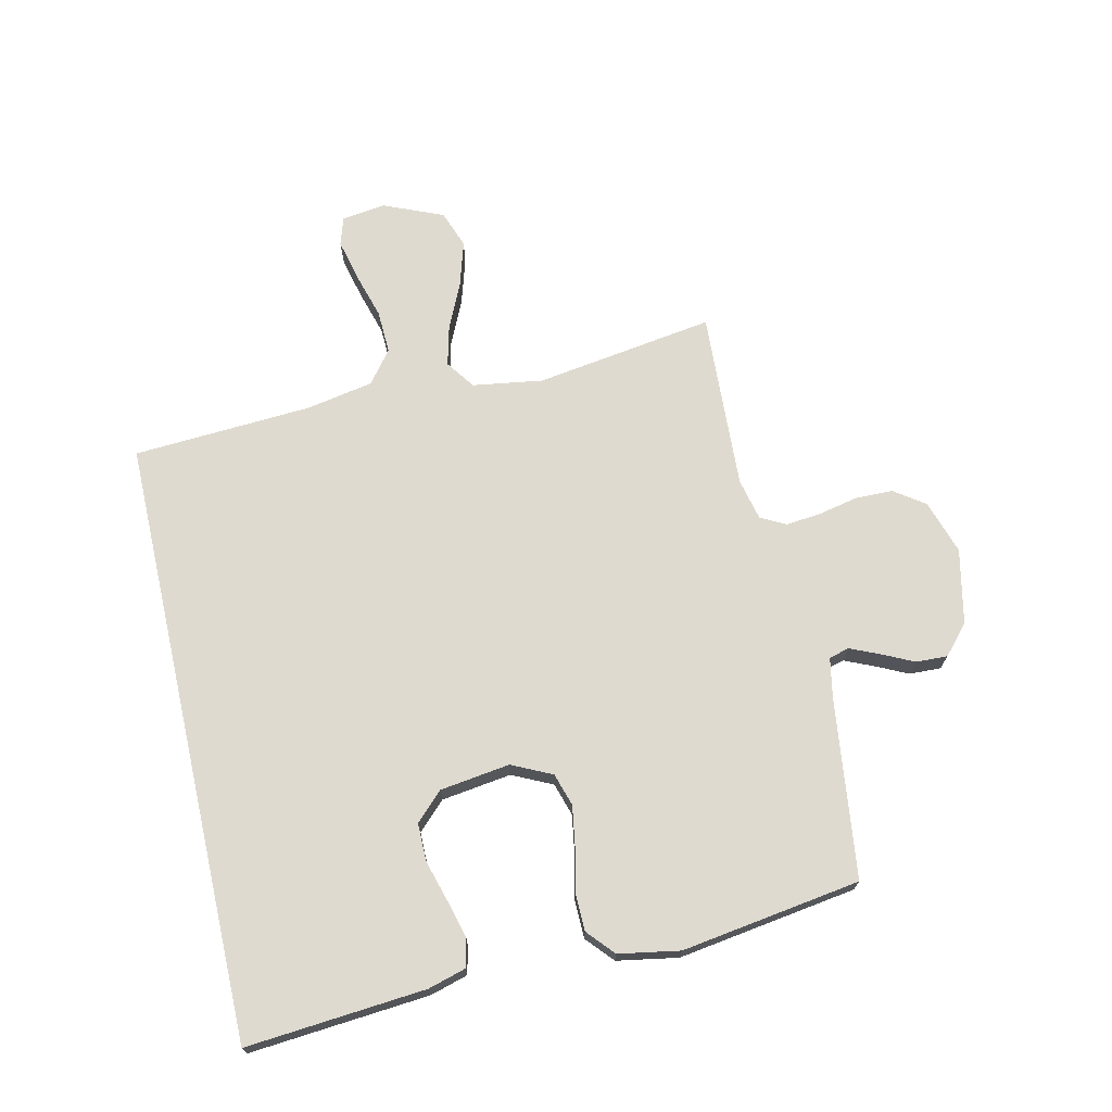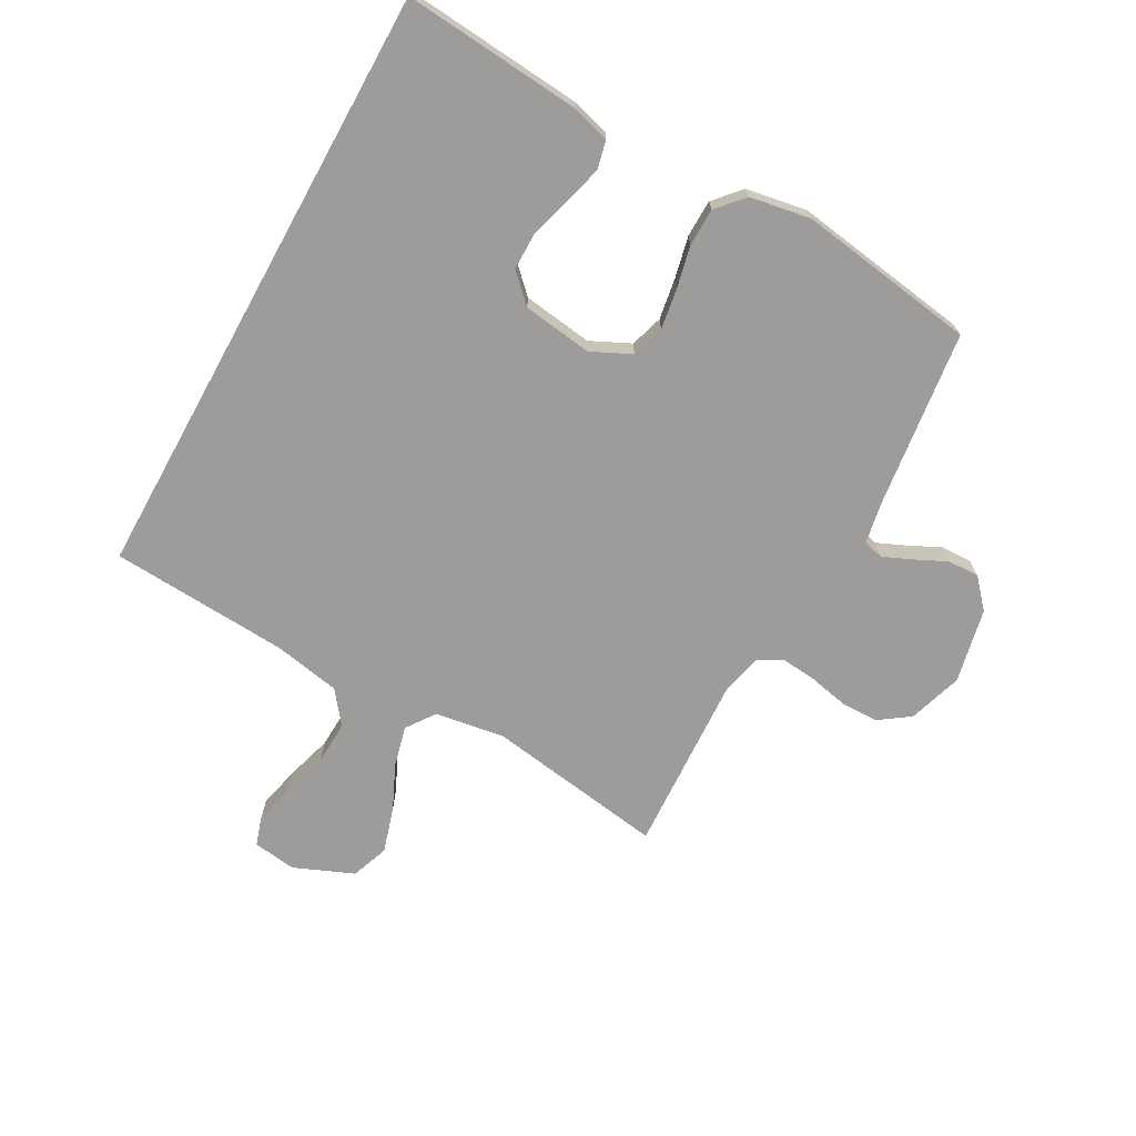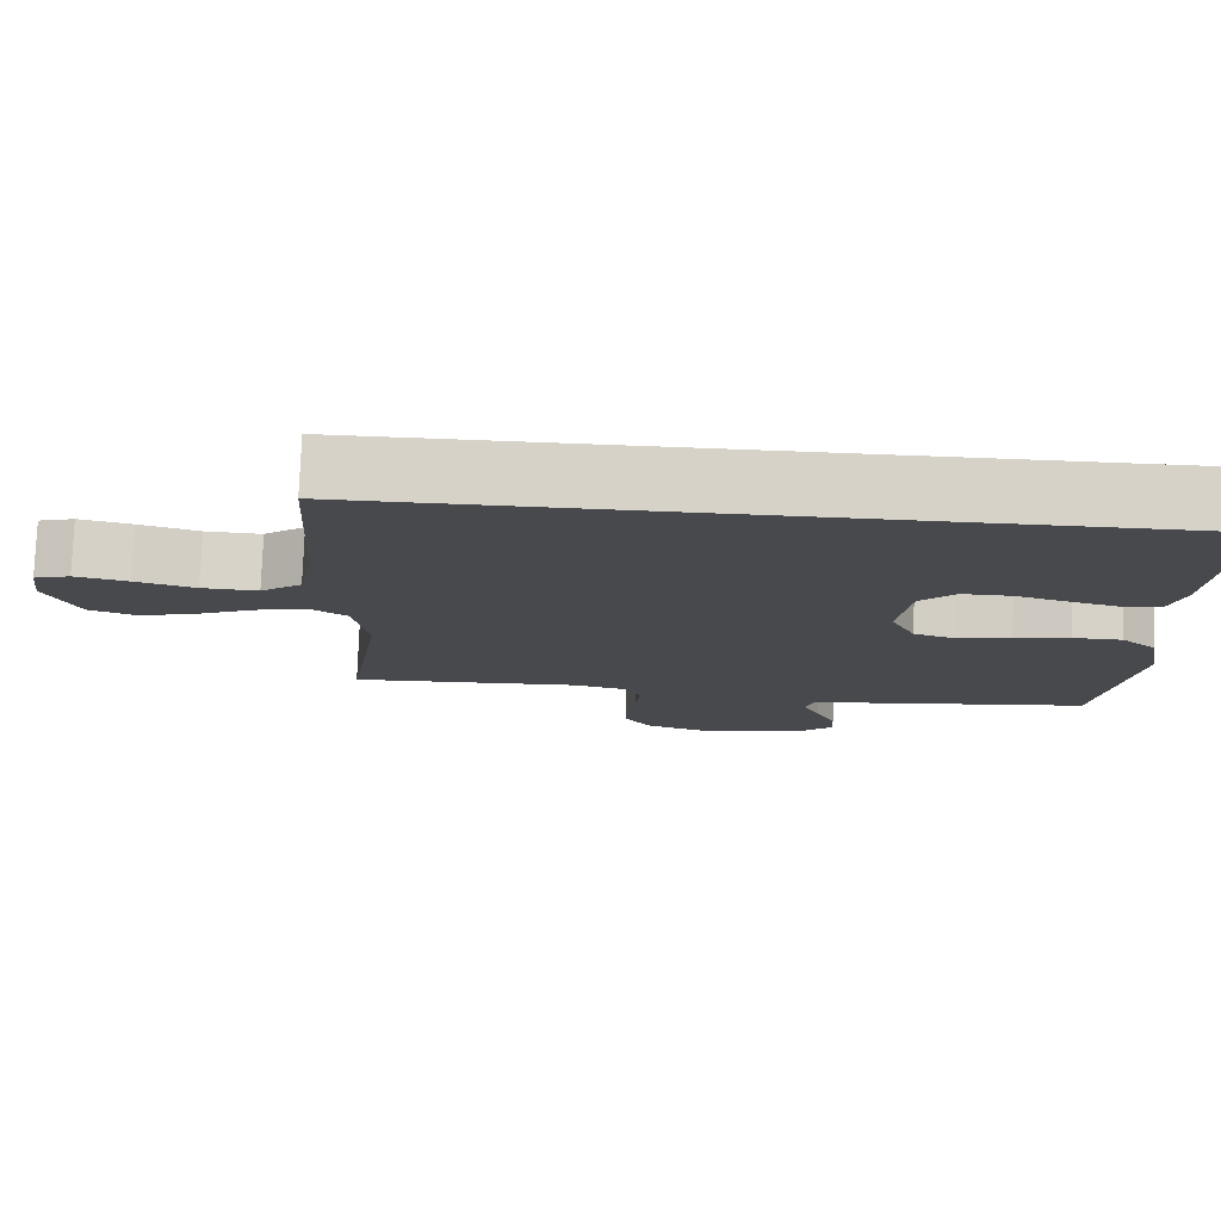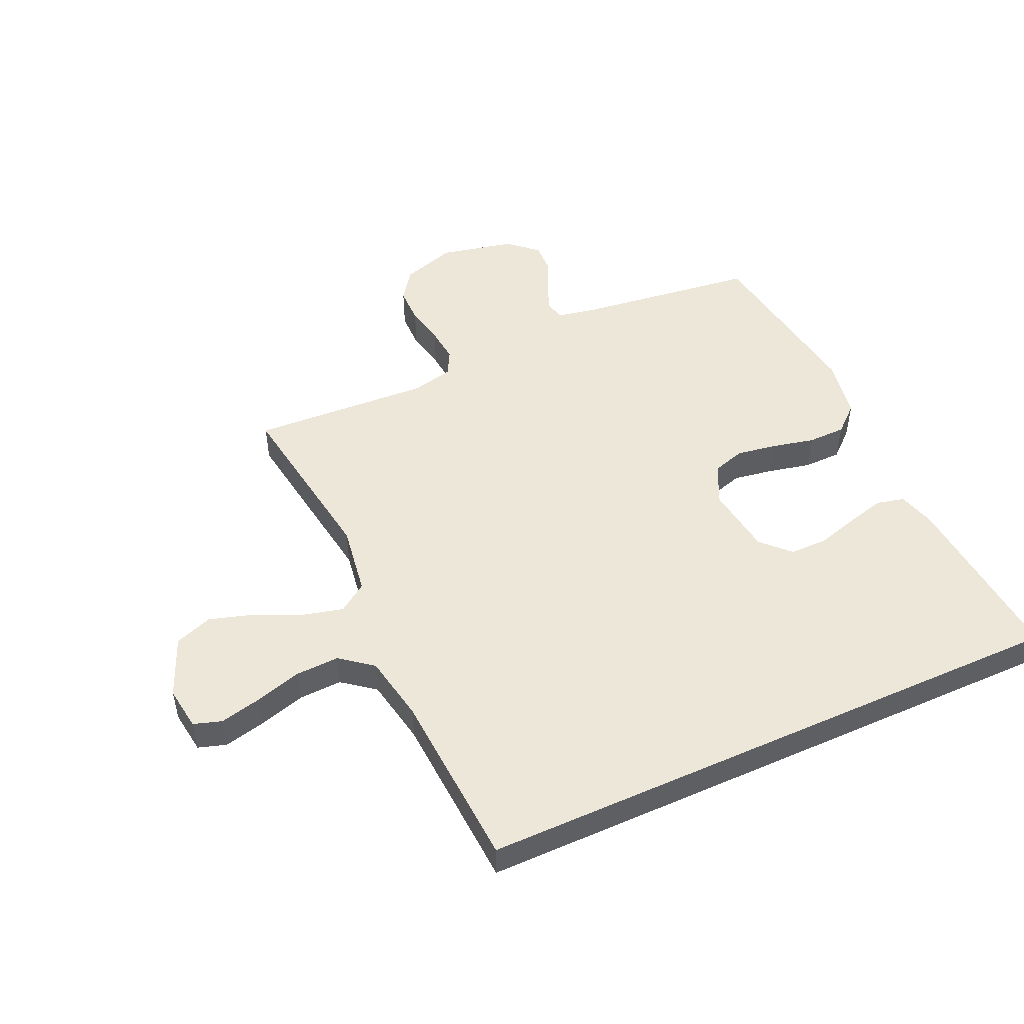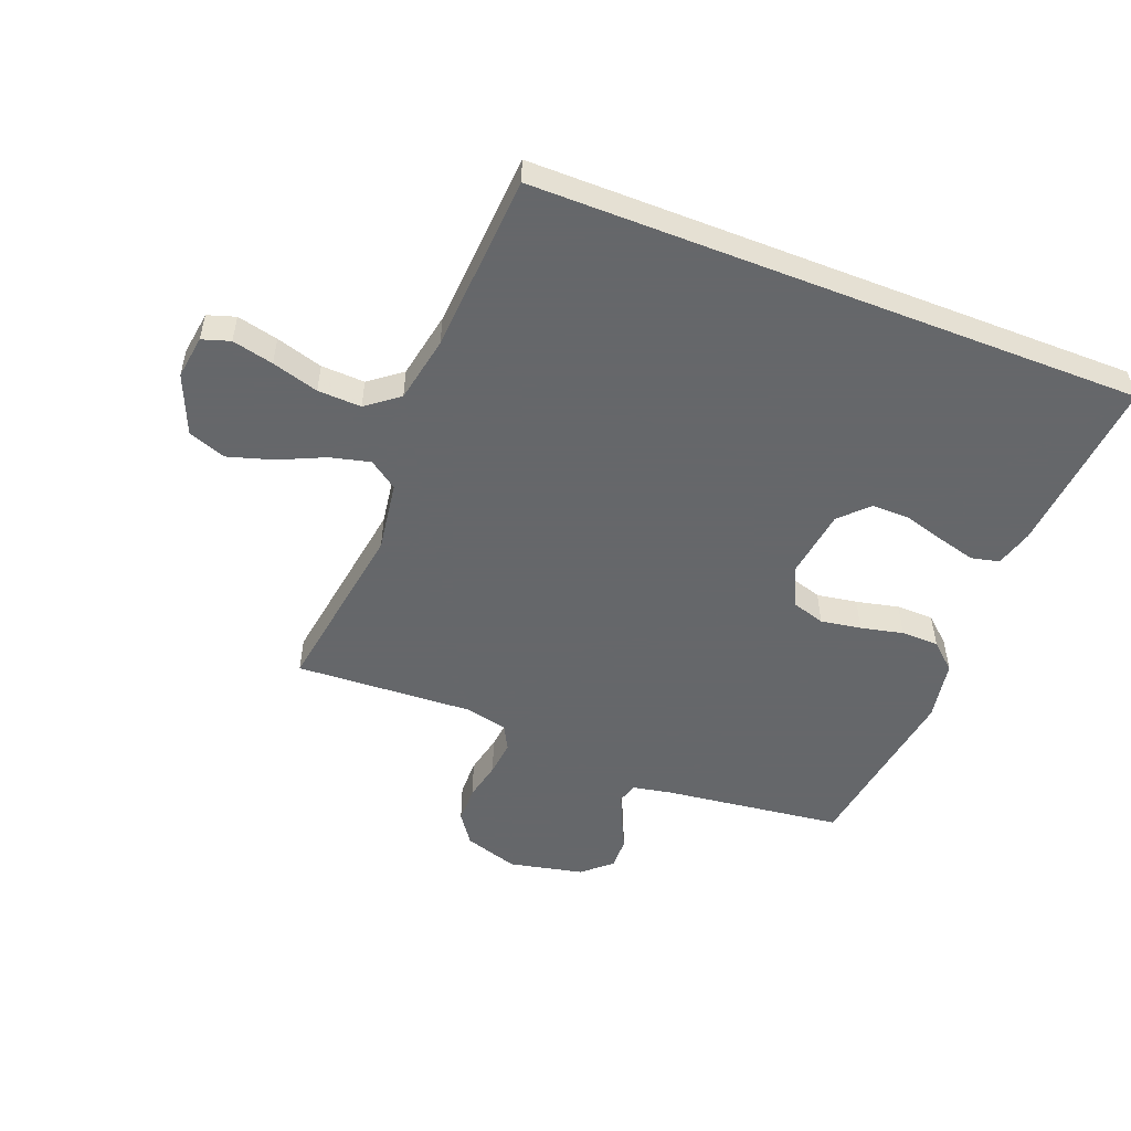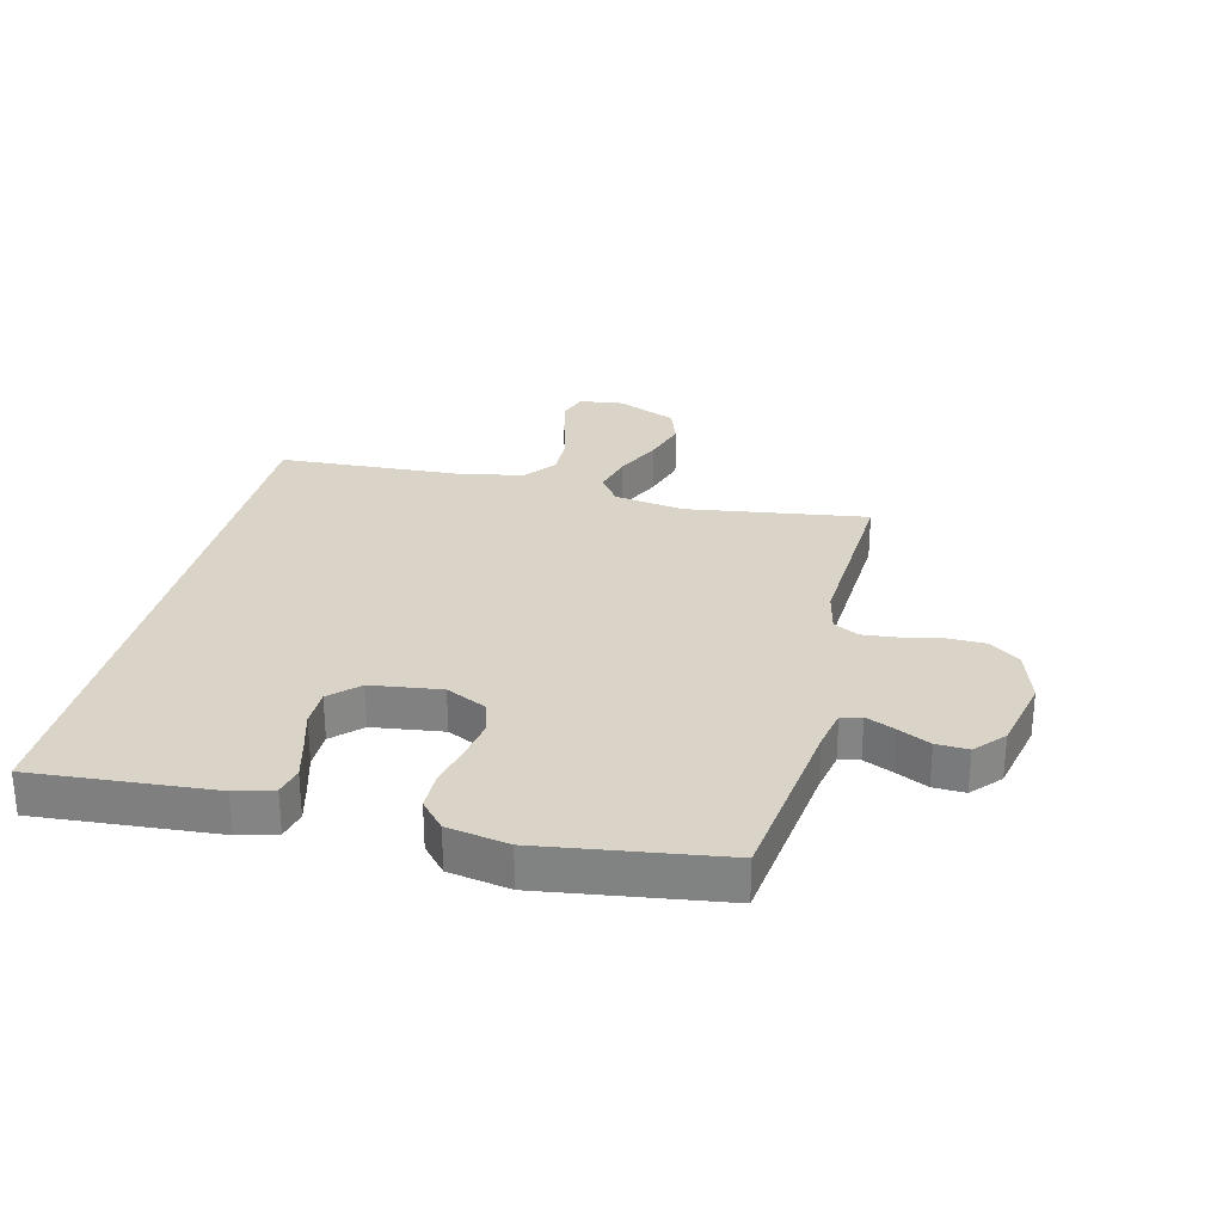
<metadata>
{"format":"obj","ext":"obj","renderer":"f3d","projection":"perspective","resolution":1024,"background":"white","views":[{"elev":70.7,"azim":77.2,"up":"+Y"},{"elev":-70.3,"azim":61.0,"up":"+Y"},{"elev":77.7,"azim":2.1,"up":"+Z"},{"elev":49.7,"azim":-24.4,"up":"+Y"},{"elev":-52.0,"azim":-21.4,"up":"+Y"},{"elev":28.6,"azim":104.0,"up":"+Y"}]}
</metadata>
<code>
v -0.5 0.07 -0.5
v -0.455 0.07 -0.2
v -0.473 0.07 -0.082
v -0.521 0.07 -0.048
v -0.589 0.07 -0.065
v -0.665 0.07 -0.1
v -0.741 0.07 -0.123
v -0.804 0.07 -0.1
v -0.846 0.07 0
v -0.836 0.07 0.073
v -0.789 0.07 0.088
v -0.72 0.07 0.072
v -0.642 0.07 0.049
v -0.569 0.07 0.046
v -0.515 0.07 0.088
v -0.494 0.07 0.2
v -0.476 0.07 0.5
v 0.539 0.07 0.5
v 0.514 0.07 0.2
v 0.496 0.07 0.137
v 0.449 0.07 0.126
v 0.385 0.07 0.143
v 0.316 0.07 0.163
v 0.253 0.07 0.163
v 0.208 0.07 0.117
v 0.192 0.07 0
v 0.224 0.07 -0.067
v 0.279 0.07 -0.084
v 0.347 0.07 -0.073
v 0.418 0.07 -0.057
v 0.481 0.07 -0.058
v 0.526 0.07 -0.098
v 0.544 0.07 -0.2
v 0.5 0.07 -0.5
v 0.2 0.07 -0.538
v 0.133 0.07 -0.551
v 0.124 0.07 -0.585
v 0.145 0.07 -0.633
v 0.171 0.07 -0.687
v 0.173 0.07 -0.74
v 0.125 0.07 -0.783
v 0 0.07 -0.81
v -0.091 0.07 -0.781
v -0.127 0.07 -0.73
v -0.128 0.07 -0.667
v -0.114 0.07 -0.601
v -0.108 0.07 -0.542
v -0.13 0.07 -0.5
v -0.2 0.07 -0.484
v -0.5 0 -0.5
v -0.455 0 -0.2
v -0.473 0 -0.082
v -0.521 0 -0.048
v -0.589 0 -0.065
v -0.665 0 -0.1
v -0.741 0 -0.123
v -0.804 0 -0.1
v -0.846 0 0
v -0.836 0 0.073
v -0.789 0 0.088
v -0.72 0 0.072
v -0.642 0 0.049
v -0.569 0 0.046
v -0.515 0 0.088
v -0.494 0 0.2
v -0.476 0 0.5
v 0.539 0 0.5
v 0.514 0 0.2
v 0.496 0 0.137
v 0.449 0 0.126
v 0.385 0 0.143
v 0.316 0 0.163
v 0.253 0 0.163
v 0.208 0 0.117
v 0.192 0 0
v 0.224 0 -0.067
v 0.279 0 -0.084
v 0.347 0 -0.073
v 0.418 0 -0.057
v 0.481 0 -0.058
v 0.526 0 -0.098
v 0.544 0 -0.2
v 0.5 0 -0.5
v 0.2 0 -0.538
v 0.133 0 -0.551
v 0.124 0 -0.585
v 0.145 0 -0.633
v 0.171 0 -0.687
v 0.173 0 -0.74
v 0.125 0 -0.783
v 0 0 -0.81
v -0.091 0 -0.781
v -0.127 0 -0.73
v -0.128 0 -0.667
v -0.114 0 -0.601
v -0.108 0 -0.542
v -0.13 0 -0.5
v -0.2 0 -0.484
f 43 44 45 46
f 43 46 47
f 42 43 47
f 41 42 47
f 38 39 40 41
f 37 38 41 47
f 36 37 47 48
f 32 33 34 35
f 29 30 31 32
f 28 29 32 35
f 27 28 35 36
f 20 21 22 23
f 18 19 20 23
f 16 17 18 23
f 16 23 24
f 15 16 24 25
f 10 11 12 13
f 8 9 10 13
f 8 13 14
f 5 6 7 8
f 4 5 8 14
f 3 4 14 15
f 49 1 2
f 49 2 3
f 26 27 36 48
f 25 26 48 49
f 3 15 25 49
f 95 94 93 92
f 96 95 92
f 96 92 91
f 96 91 90
f 90 89 88 87
f 96 90 87 86
f 97 96 86 85
f 84 83 82 81
f 81 80 79 78
f 84 81 78 77
f 85 84 77 76
f 72 71 70 69
f 72 69 68 67
f 72 67 66 65
f 73 72 65
f 74 73 65 64
f 62 61 60 59
f 62 59 58 57
f 63 62 57
f 57 56 55 54
f 63 57 54 53
f 64 63 53 52
f 51 50 98
f 52 51 98
f 97 85 76 75
f 98 97 75 74
f 98 74 64 52
f 1 50 51 2
f 2 51 52 3
f 3 52 53 4
f 4 53 54 5
f 5 54 55 6
f 6 55 56 7
f 7 56 57 8
f 8 57 58 9
f 9 58 59 10
f 10 59 60 11
f 11 60 61 12
f 12 61 62 13
f 13 62 63 14
f 14 63 64 15
f 15 64 65 16
f 16 65 66 17
f 17 66 67 18
f 18 67 68 19
f 19 68 69 20
f 20 69 70 21
f 21 70 71 22
f 22 71 72 23
f 23 72 73 24
f 24 73 74 25
f 25 74 75 26
f 26 75 76 27
f 27 76 77 28
f 28 77 78 29
f 29 78 79 30
f 30 79 80 31
f 31 80 81 32
f 32 81 82 33
f 33 82 83 34
f 34 83 84 35
f 35 84 85 36
f 36 85 86 37
f 37 86 87 38
f 38 87 88 39
f 39 88 89 40
f 40 89 90 41
f 41 90 91 42
f 42 91 92 43
f 43 92 93 44
f 44 93 94 45
f 45 94 95 46
f 46 95 96 47
f 47 96 97 48
f 48 97 98 49
f 49 98 50 1

</code>
